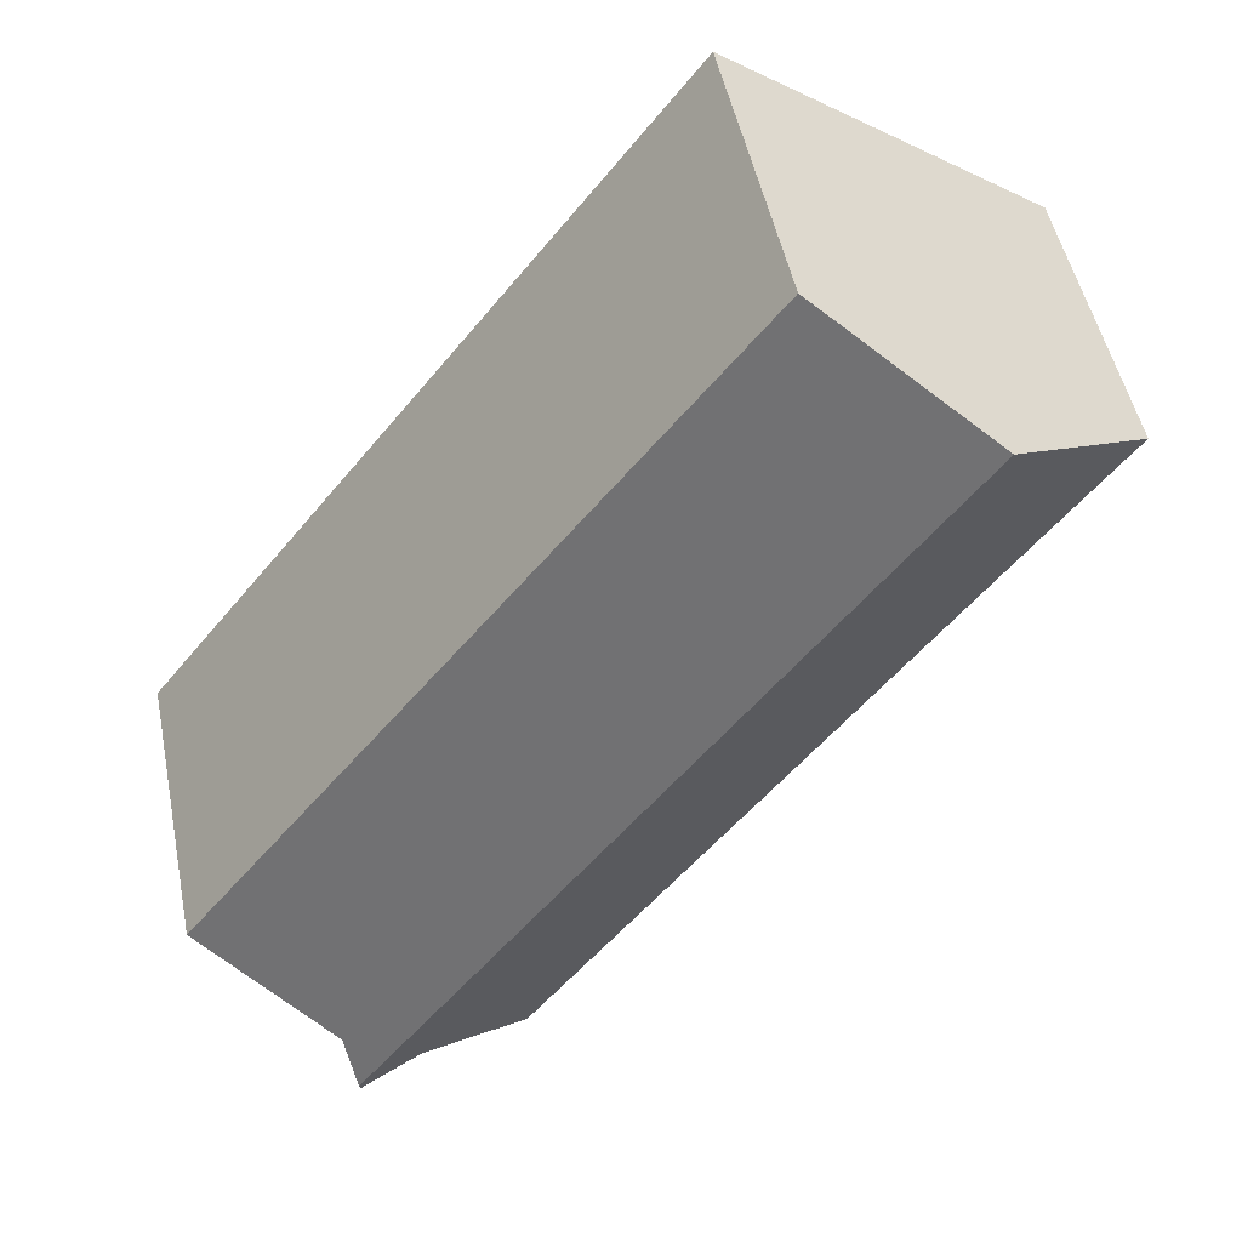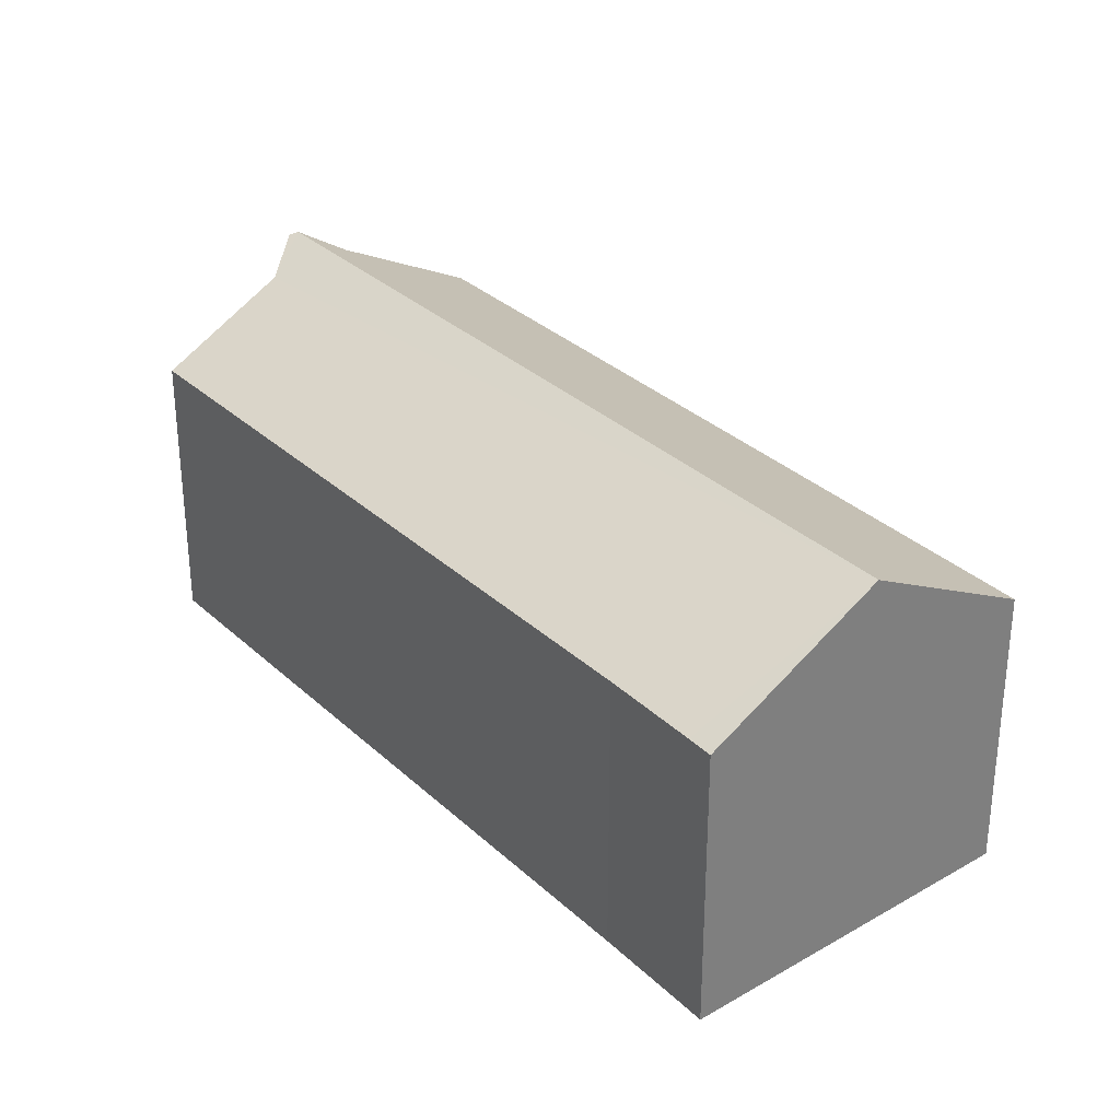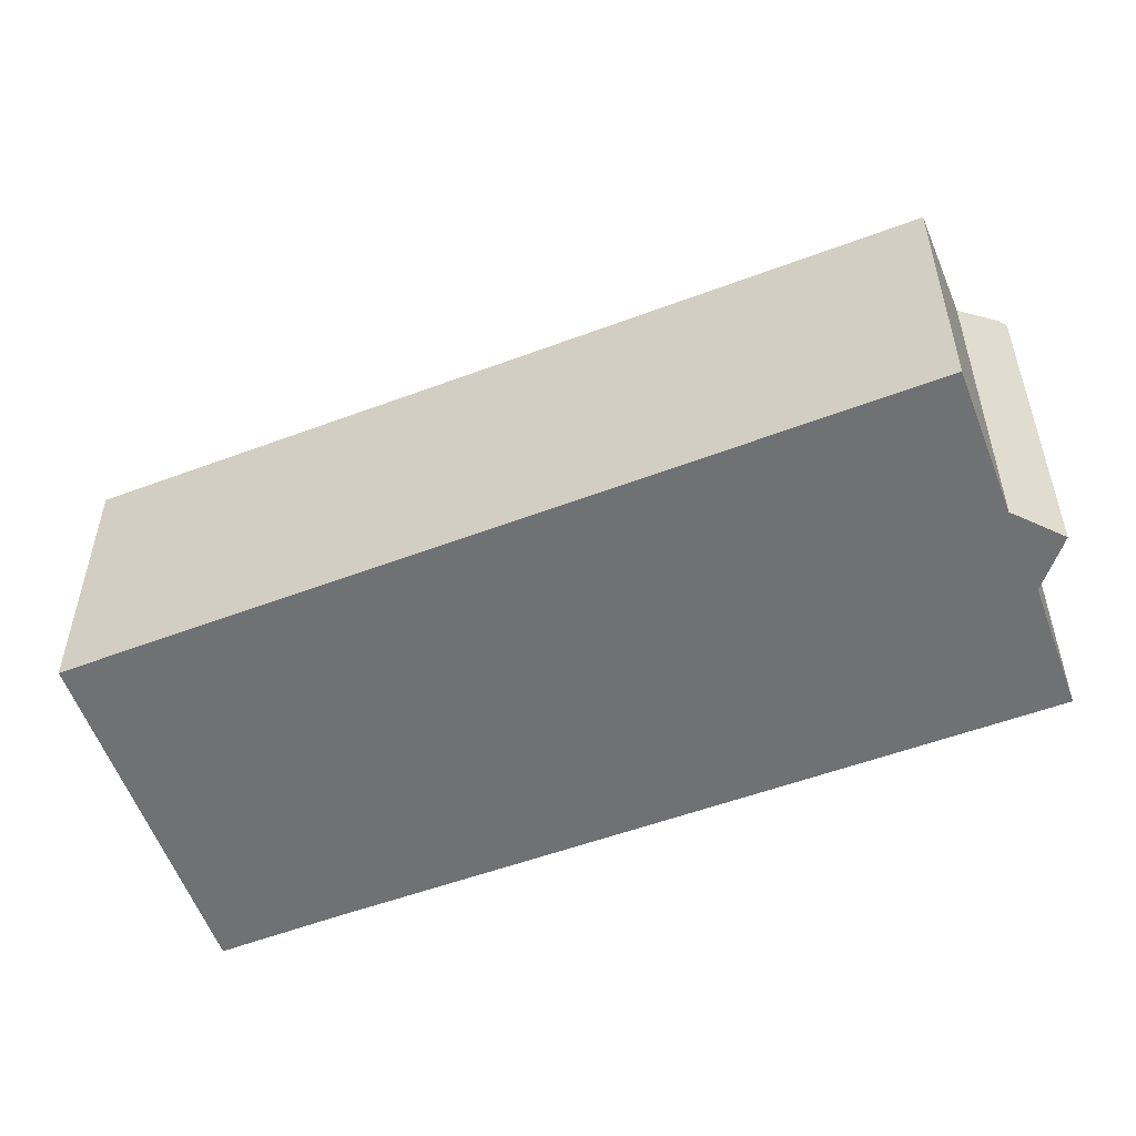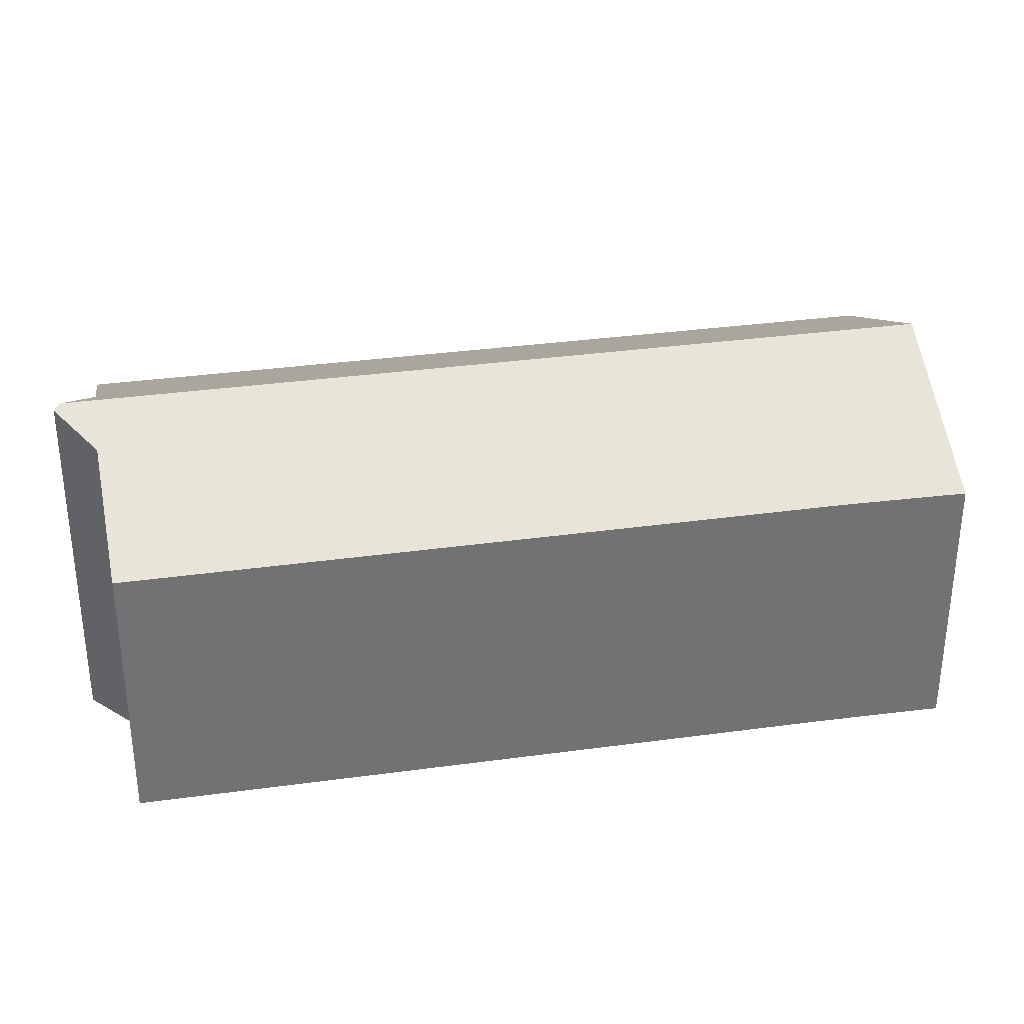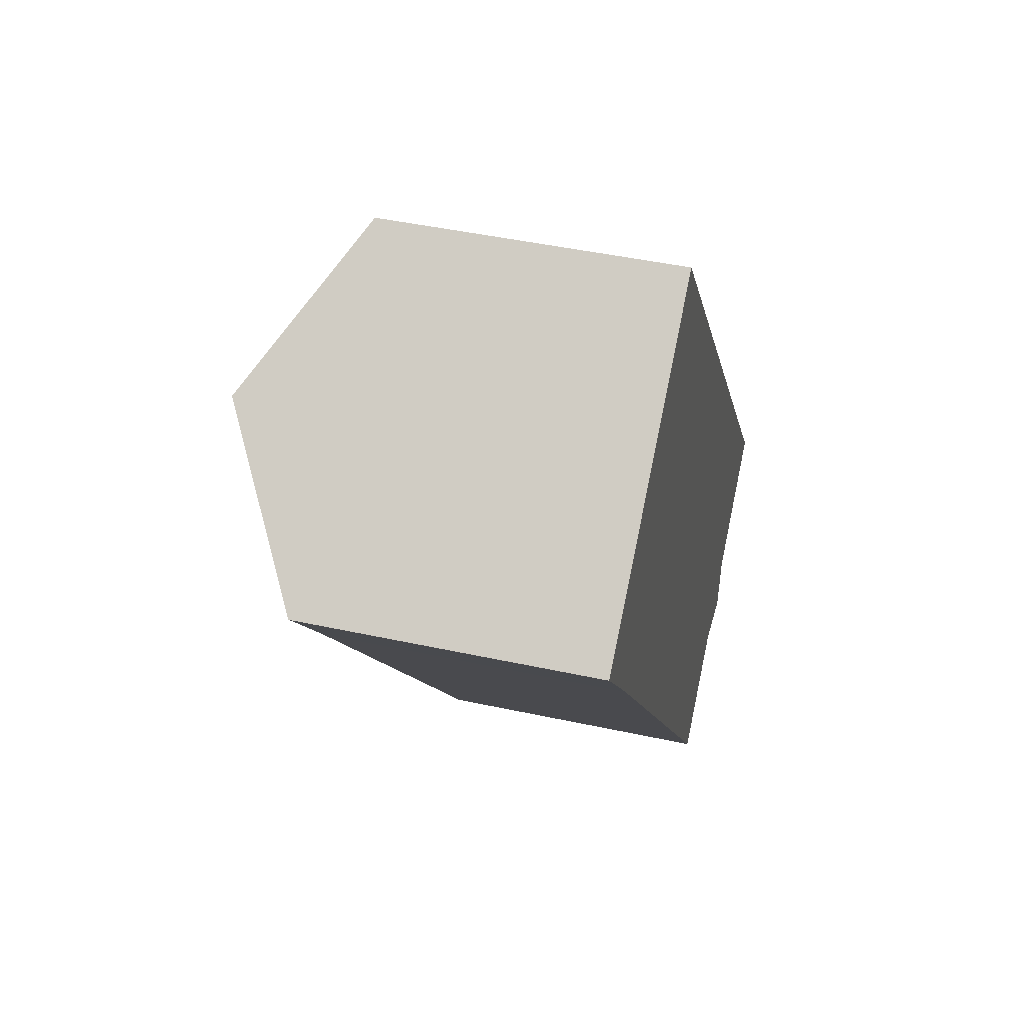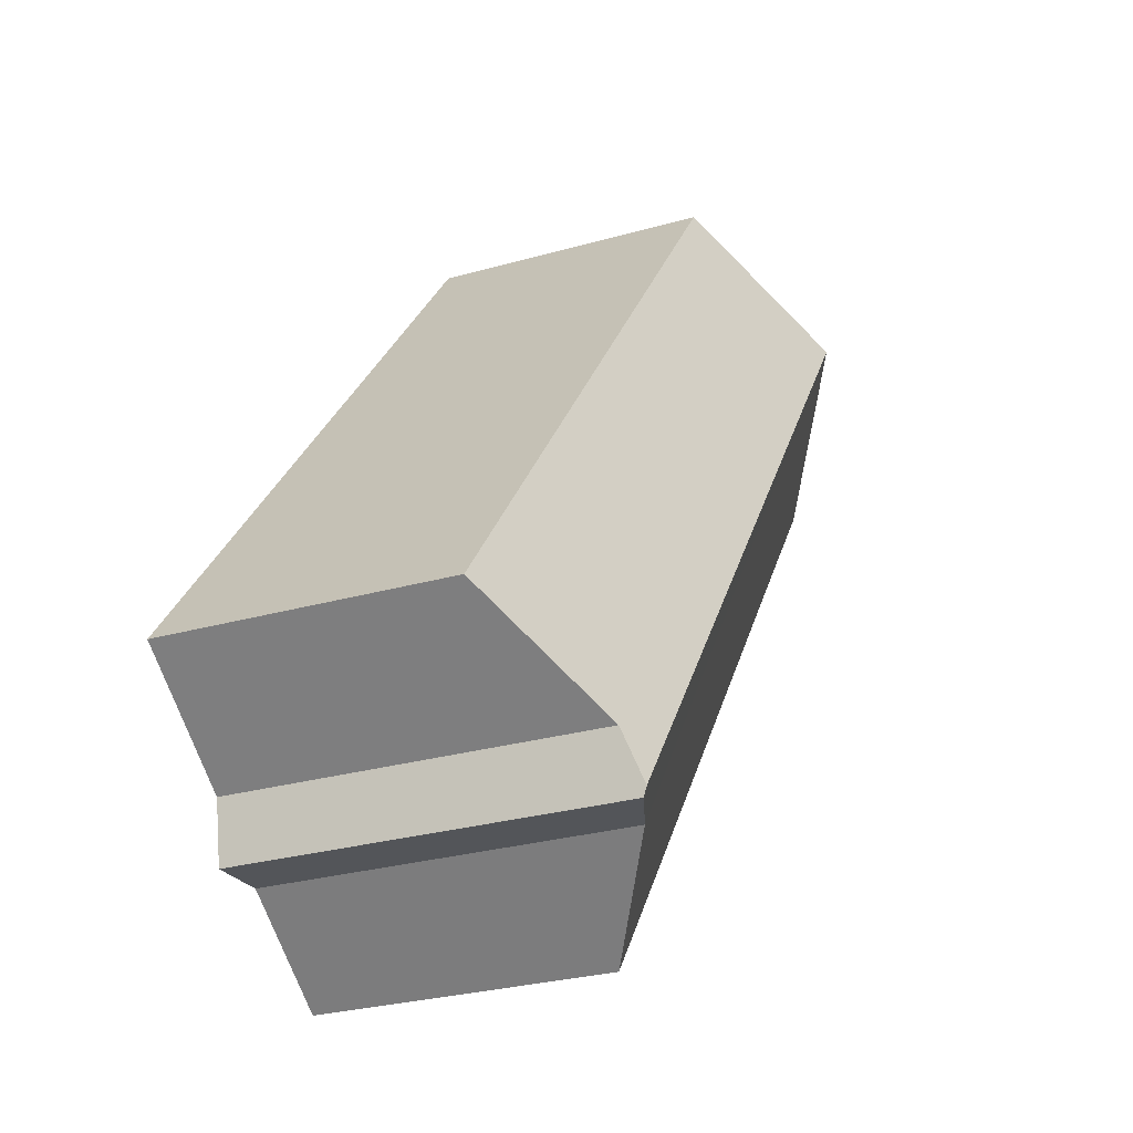
<metadata>
{"format":"obj","ext":"obj","renderer":"f3d","projection":"perspective","resolution":1024,"background":"white","views":[{"elev":49.2,"azim":168.7,"up":"+Z"},{"elev":31.5,"azim":-74.9,"up":"+Y"},{"elev":-55.1,"azim":74.1,"up":"+Y"},{"elev":34.9,"azim":-137.4,"up":"+Y"},{"elev":44.5,"azim":-75.7,"up":"+Z"},{"elev":-28.0,"azim":113.5,"up":"+Z"}]}
</metadata>
<code>
v  4.146 10.39 2.954
v  19.21 9.865 -15.22
v  18.97 10.39 -16.61
v  22.2 7.972 -13
v  22.55 7.749 -12.74
v  8.194 7.862 5.839
v  7.645 8.205 5.448
v  17.28 9.663 -16.74
v  18.93 10.3 -16.85
v  14.31 7.801 -18.88
v  2.219 7.823 -2.856
v  0.476 7.808 -0.604
v  0 7.801 4.777e-16
v  18.93 1.032e-15 -16.85
v  17.28 1.025e-15 -16.74
v  14.31 1.156e-15 -18.88
v  19.21 9.317e-16 -15.22
v  22.55 7.8e-16 -12.74
v  22.2 7.96e-16 -13
v  2.219 1.749e-16 -2.856
v  0.476 3.698e-17 -0.604
v  0 0 0
v  4.146 -1.809e-16 2.954
v  8.194 -3.575e-16 5.839
v  7.645 -3.336e-16 5.448
v  18.97 1.017e-15 -16.61
g defaultobject
f 1 2 3
f 2 1 4
f 4 1 5
f 5 1 6
f 6 1 7
f 8 3 9
f 3 8 1
f 1 8 10
f 1 10 11
f 1 11 12
f 1 12 13
f 14 8 9
f 8 14 15
f 15 10 8
f 10 15 16
f 4 17 2
f 17 4 5
f 17 5 18
f 17 18 19
f 16 11 10
f 11 16 20
f 11 20 12
f 12 20 21
f 21 13 12
f 13 21 22
f 22 1 13
f 1 22 7
f 7 22 23
f 7 23 6
f 6 23 24
f 24 23 25
f 24 5 6
f 5 24 18
f 2 9 3
f 9 2 14
f 14 2 26
f 26 2 17
f 14 17 15
f 17 14 26
f 21 23 22
f 23 21 20
f 23 20 25
f 25 20 24
f 24 20 18
f 18 20 19
f 19 20 17
f 17 20 16
f 17 16 15

</code>
